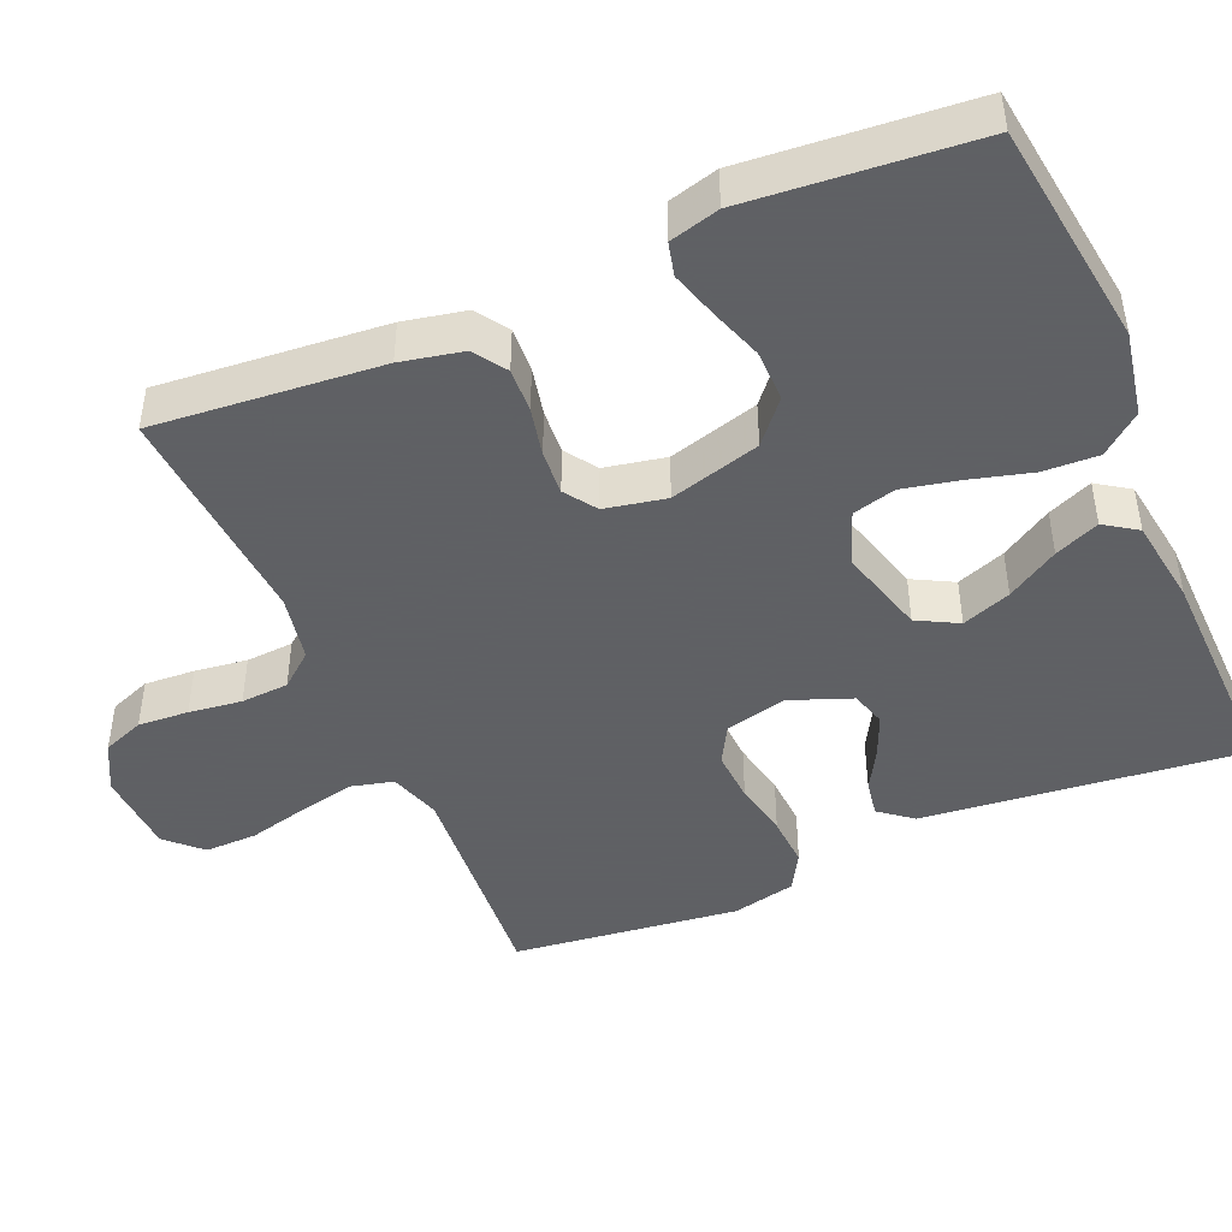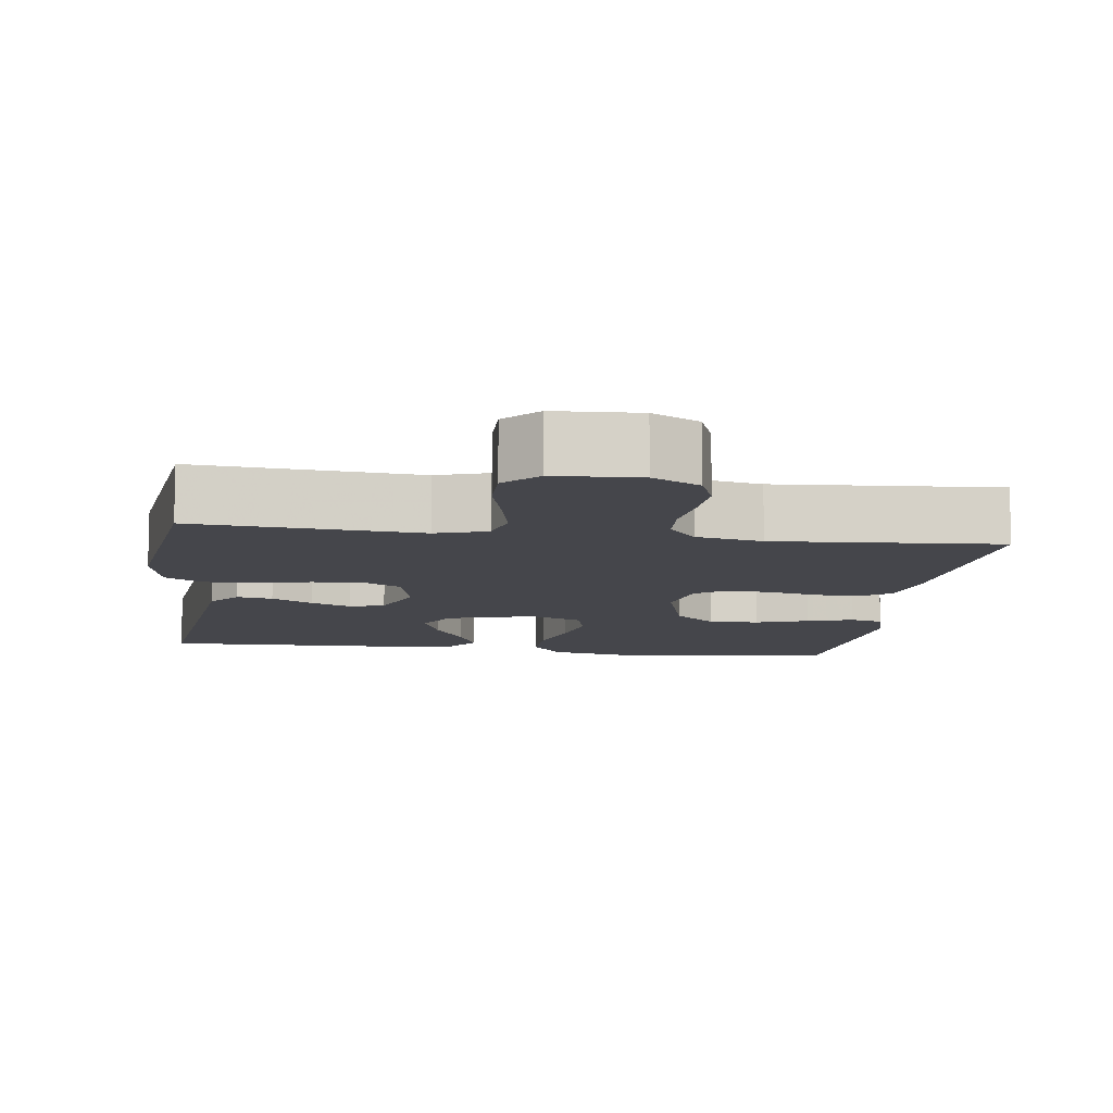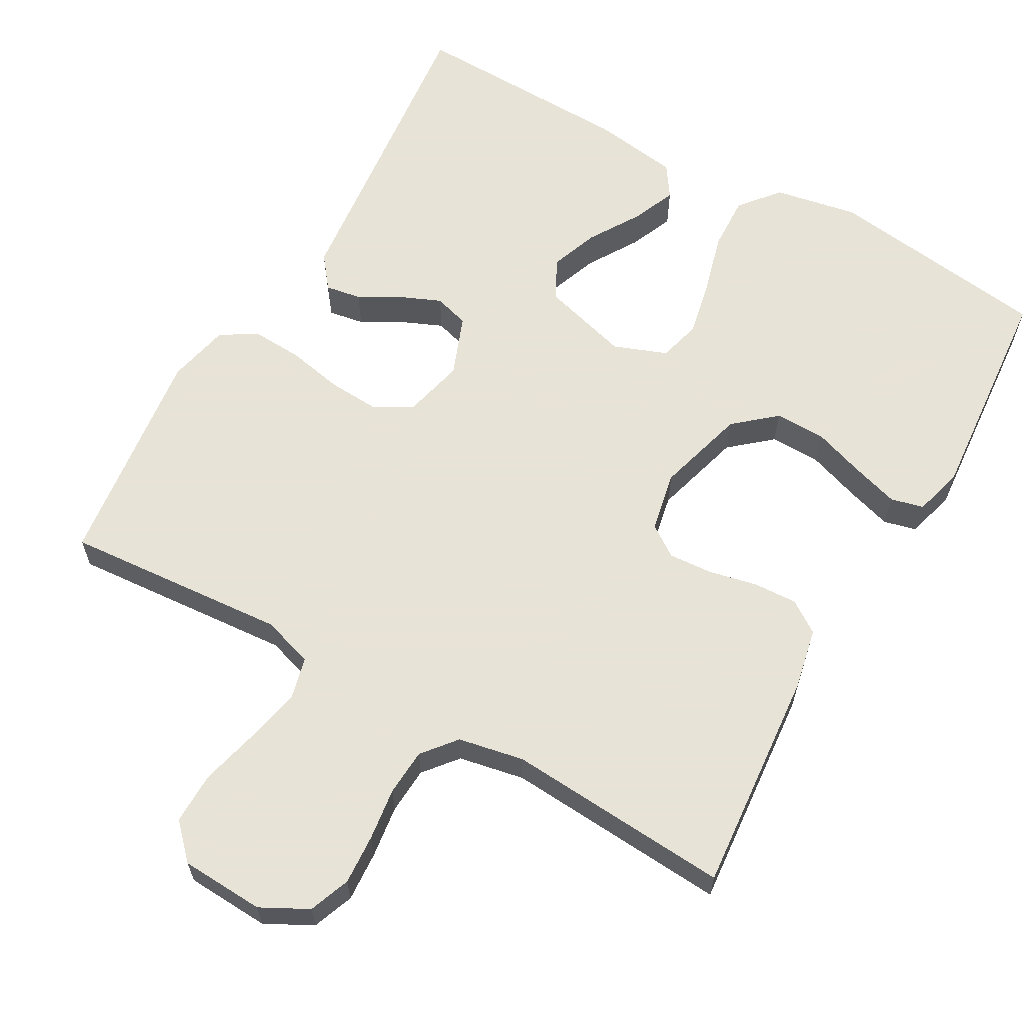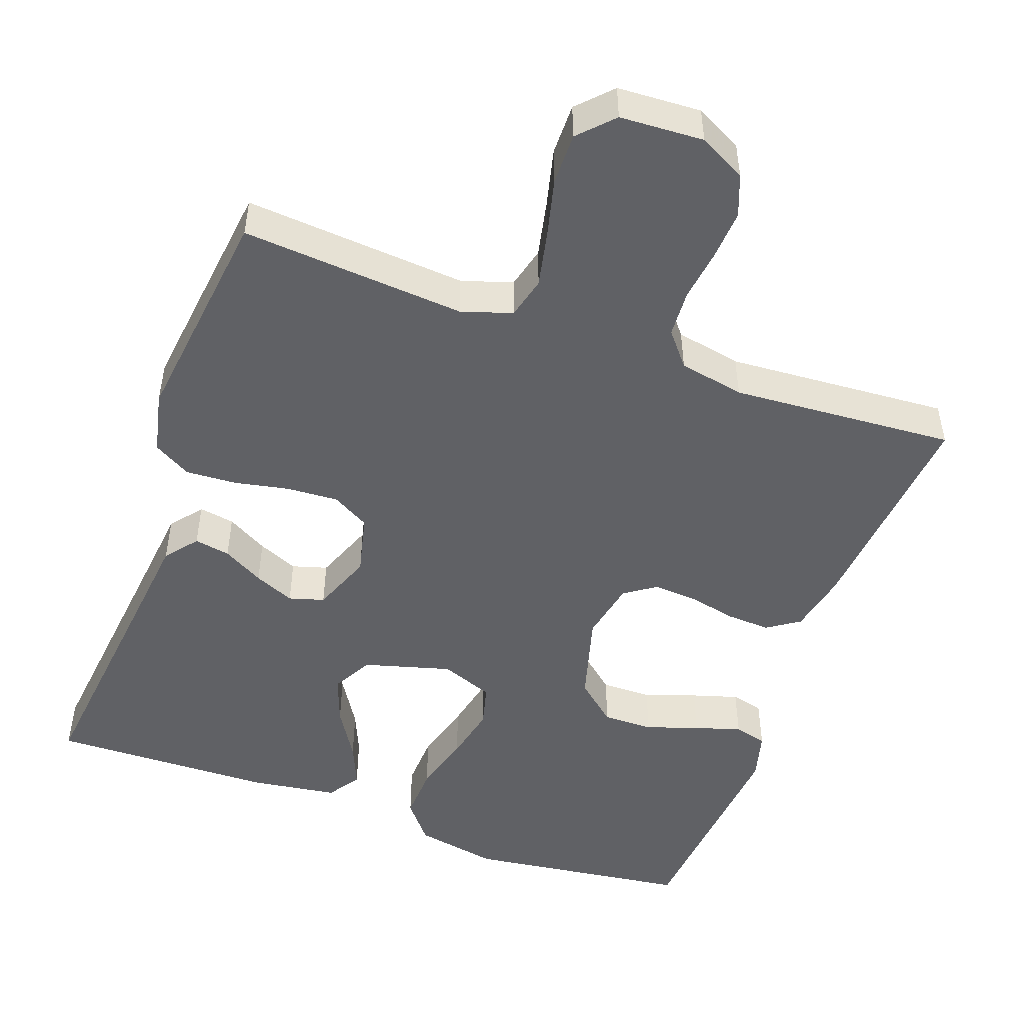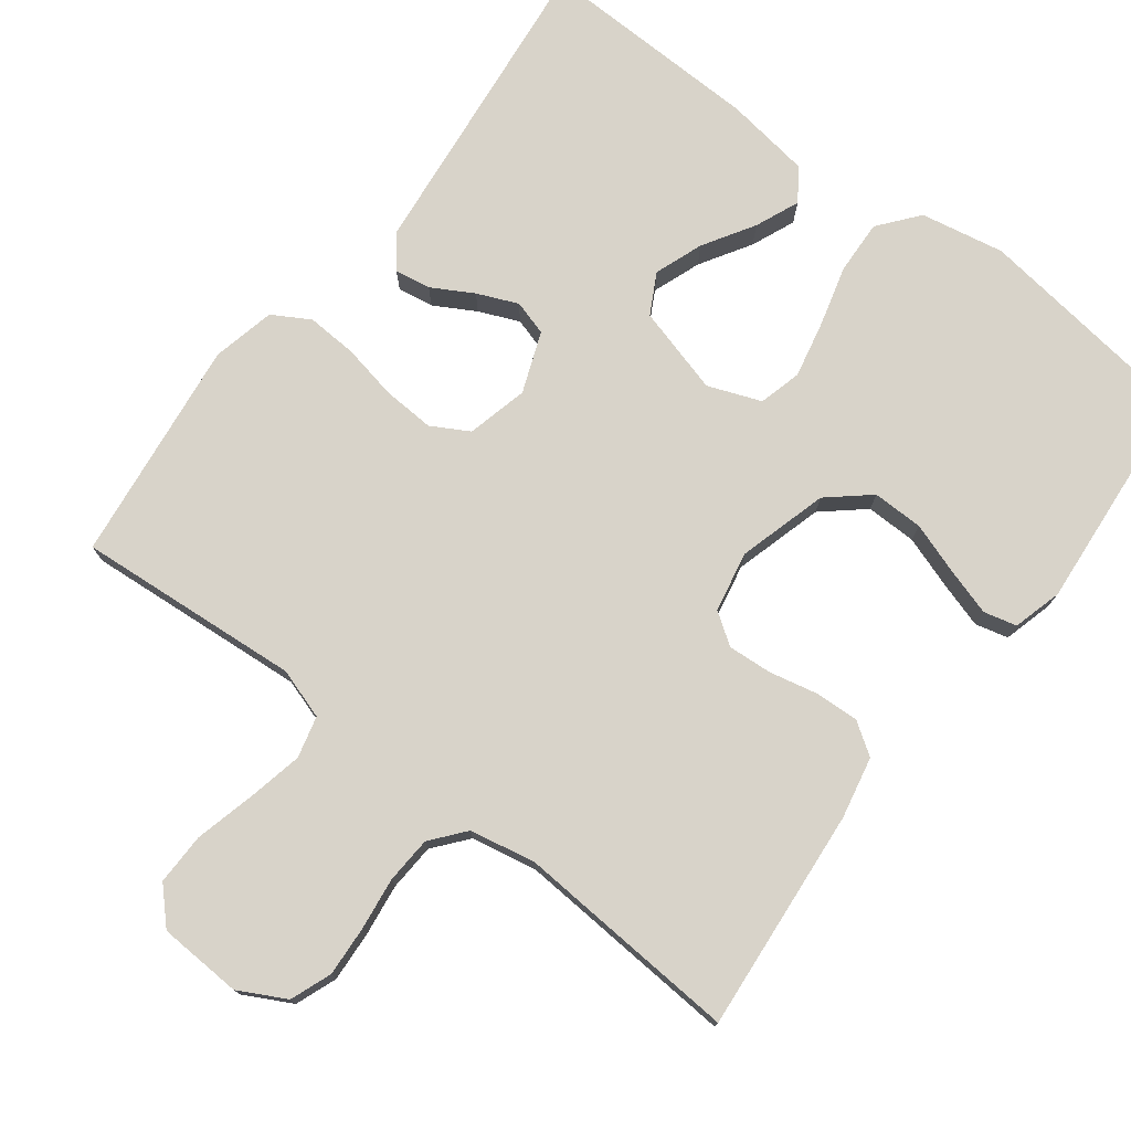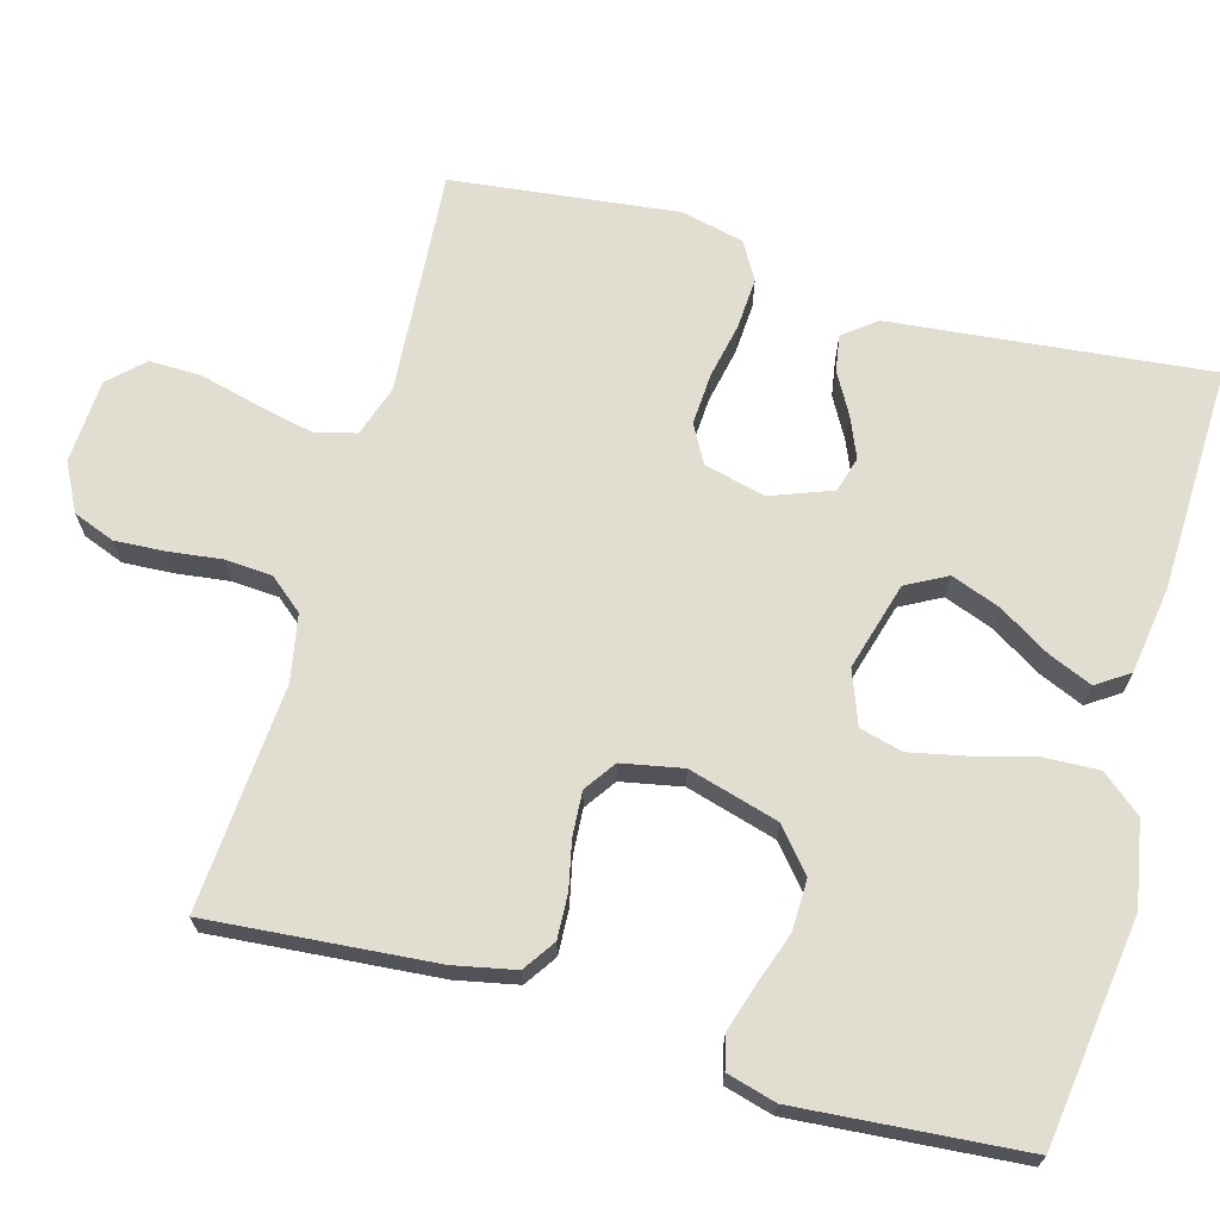
<metadata>
{"format":"obj","ext":"obj","renderer":"f3d","projection":"perspective","resolution":1024,"background":"white","views":[{"elev":-45.3,"azim":-66.8,"up":"+Y"},{"elev":-10.0,"azim":172.2,"up":"+Y"},{"elev":62.6,"azim":-150.5,"up":"+Y"},{"elev":-49.2,"azim":160.0,"up":"+Y"},{"elev":75.9,"azim":-142.8,"up":"+Y"},{"elev":68.5,"azim":-74.2,"up":"+Y"}]}
</metadata>
<code>
v 0.5 0.07 0.5
v 0.468 0.07 0.2
v 0.455 0.07 0.076
v 0.421 0.07 0.033
v 0.373 0.07 0.041
v 0.318 0.07 0.072
v 0.264 0.07 0.095
v 0.217 0.07 0.081
v 0.186 0.07 0
v 0.206 0.07 -0.082
v 0.256 0.07 -0.11
v 0.325 0.07 -0.106
v 0.399 0.07 -0.091
v 0.467 0.07 -0.087
v 0.517 0.07 -0.116
v 0.536 0.07 -0.2
v 0.5 0.07 -0.5
v 0.2 0.07 -0.477
v 0.132 0.07 -0.499
v 0.118 0.07 -0.555
v 0.134 0.07 -0.629
v 0.154 0.07 -0.709
v 0.155 0.07 -0.778
v 0.112 0.07 -0.823
v 0 0.07 -0.829
v -0.063 0.07 -0.796
v -0.084 0.07 -0.741
v -0.08 0.07 -0.674
v -0.071 0.07 -0.604
v -0.075 0.07 -0.541
v -0.112 0.07 -0.496
v -0.2 0.07 -0.479
v -0.5 0.07 -0.5
v -0.474 0.07 -0.2
v -0.457 0.07 -0.118
v -0.414 0.07 -0.089
v -0.355 0.07 -0.092
v -0.291 0.07 -0.106
v -0.232 0.07 -0.11
v -0.19 0.07 -0.081
v -0.174 0.07 0
v -0.208 0.07 0.12
v -0.263 0.07 0.167
v -0.331 0.07 0.166
v -0.401 0.07 0.142
v -0.463 0.07 0.123
v -0.507 0.07 0.134
v -0.525 0.07 0.2
v -0.5 0.07 0.5
v -0.2 0.07 0.54
v -0.088 0.07 0.519
v -0.045 0.07 0.466
v -0.048 0.07 0.393
v -0.07 0.07 0.312
v -0.086 0.07 0.237
v -0.071 0.07 0.18
v 0 0.07 0.153
v 0.117 0.07 0.186
v 0.146 0.07 0.24
v 0.122 0.07 0.305
v 0.08 0.07 0.373
v 0.055 0.07 0.432
v 0.084 0.07 0.475
v 0.2 0.07 0.492
v 0.5 0 0.5
v 0.468 0 0.2
v 0.455 0 0.076
v 0.421 0 0.033
v 0.373 0 0.041
v 0.318 0 0.072
v 0.264 0 0.095
v 0.217 0 0.081
v 0.186 0 0
v 0.206 0 -0.082
v 0.256 0 -0.11
v 0.325 0 -0.106
v 0.399 0 -0.091
v 0.467 0 -0.087
v 0.517 0 -0.116
v 0.536 0 -0.2
v 0.5 0 -0.5
v 0.2 0 -0.477
v 0.132 0 -0.499
v 0.118 0 -0.555
v 0.134 0 -0.629
v 0.154 0 -0.709
v 0.155 0 -0.778
v 0.112 0 -0.823
v 0 0 -0.829
v -0.063 0 -0.796
v -0.084 0 -0.741
v -0.08 0 -0.674
v -0.071 0 -0.604
v -0.075 0 -0.541
v -0.112 0 -0.496
v -0.2 0 -0.479
v -0.5 0 -0.5
v -0.474 0 -0.2
v -0.457 0 -0.118
v -0.414 0 -0.089
v -0.355 0 -0.092
v -0.291 0 -0.106
v -0.232 0 -0.11
v -0.19 0 -0.081
v -0.174 0 0
v -0.208 0 0.12
v -0.263 0 0.167
v -0.331 0 0.166
v -0.401 0 0.142
v -0.463 0 0.123
v -0.507 0 0.134
v -0.525 0 0.2
v -0.5 0 0.5
v -0.2 0 0.54
v -0.088 0 0.519
v -0.045 0 0.466
v -0.048 0 0.393
v -0.07 0 0.312
v -0.086 0 0.237
v -0.071 0 0.18
v 0 0 0.153
v 0.117 0 0.186
v 0.146 0 0.24
v 0.122 0 0.305
v 0.08 0 0.373
v 0.055 0 0.432
v 0.084 0 0.475
v 0.2 0 0.492
f 63 64 1 2
f 60 61 62 63
f 59 60 63 2
f 58 59 2 3
f 57 58 3
f 51 52 53 54
f 51 54 55
f 50 51 55
f 49 50 55 56
f 44 45 46 47
f 44 47 48 49
f 35 36 37 38
f 35 38 39
f 32 33 34 35
f 31 32 35 39
f 30 31 39 40
f 26 27 28 29
f 24 25 26 29
f 24 29 30
f 21 22 23 24
f 20 21 24 30
f 19 20 30 40
f 15 16 17 18
f 12 13 14 15
f 11 12 15 18
f 10 11 18 19
f 3 4 5 6
f 3 6 7
f 57 3 7
f 43 44 49 56
f 42 43 56 57
f 41 42 57 7
f 9 10 19 40
f 8 9 40 41
f 7 8 41
f 66 65 128 127
f 127 126 125 124
f 66 127 124 123
f 67 66 123 122
f 67 122 121
f 118 117 116 115
f 119 118 115
f 119 115 114
f 120 119 114 113
f 111 110 109 108
f 113 112 111 108
f 102 101 100 99
f 103 102 99
f 99 98 97 96
f 103 99 96 95
f 104 103 95 94
f 93 92 91 90
f 93 90 89 88
f 94 93 88
f 88 87 86 85
f 94 88 85 84
f 104 94 84 83
f 82 81 80 79
f 79 78 77 76
f 82 79 76 75
f 83 82 75 74
f 70 69 68 67
f 71 70 67
f 71 67 121
f 120 113 108 107
f 121 120 107 106
f 71 121 106 105
f 104 83 74 73
f 105 104 73 72
f 105 72 71
f 1 65 66 2
f 2 66 67 3
f 3 67 68 4
f 4 68 69 5
f 5 69 70 6
f 6 70 71 7
f 7 71 72 8
f 8 72 73 9
f 9 73 74 10
f 10 74 75 11
f 11 75 76 12
f 12 76 77 13
f 13 77 78 14
f 14 78 79 15
f 15 79 80 16
f 16 80 81 17
f 17 81 82 18
f 18 82 83 19
f 19 83 84 20
f 20 84 85 21
f 21 85 86 22
f 22 86 87 23
f 23 87 88 24
f 24 88 89 25
f 25 89 90 26
f 26 90 91 27
f 27 91 92 28
f 28 92 93 29
f 29 93 94 30
f 30 94 95 31
f 31 95 96 32
f 32 96 97 33
f 33 97 98 34
f 34 98 99 35
f 35 99 100 36
f 36 100 101 37
f 37 101 102 38
f 38 102 103 39
f 39 103 104 40
f 40 104 105 41
f 41 105 106 42
f 42 106 107 43
f 43 107 108 44
f 44 108 109 45
f 45 109 110 46
f 46 110 111 47
f 47 111 112 48
f 48 112 113 49
f 49 113 114 50
f 50 114 115 51
f 51 115 116 52
f 52 116 117 53
f 53 117 118 54
f 54 118 119 55
f 55 119 120 56
f 56 120 121 57
f 57 121 122 58
f 58 122 123 59
f 59 123 124 60
f 60 124 125 61
f 61 125 126 62
f 62 126 127 63
f 63 127 128 64
f 64 128 65 1

</code>
